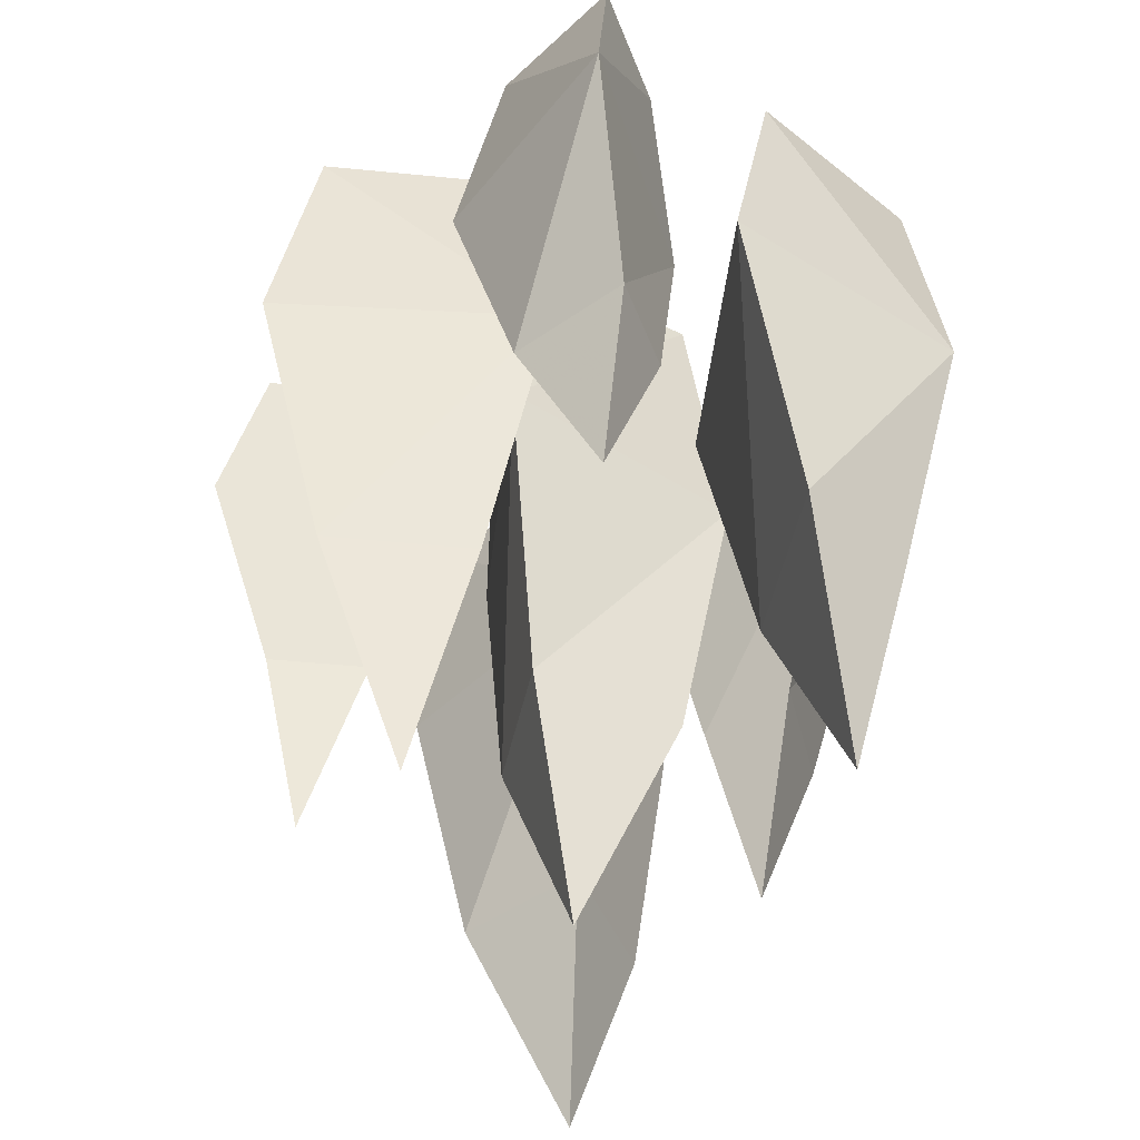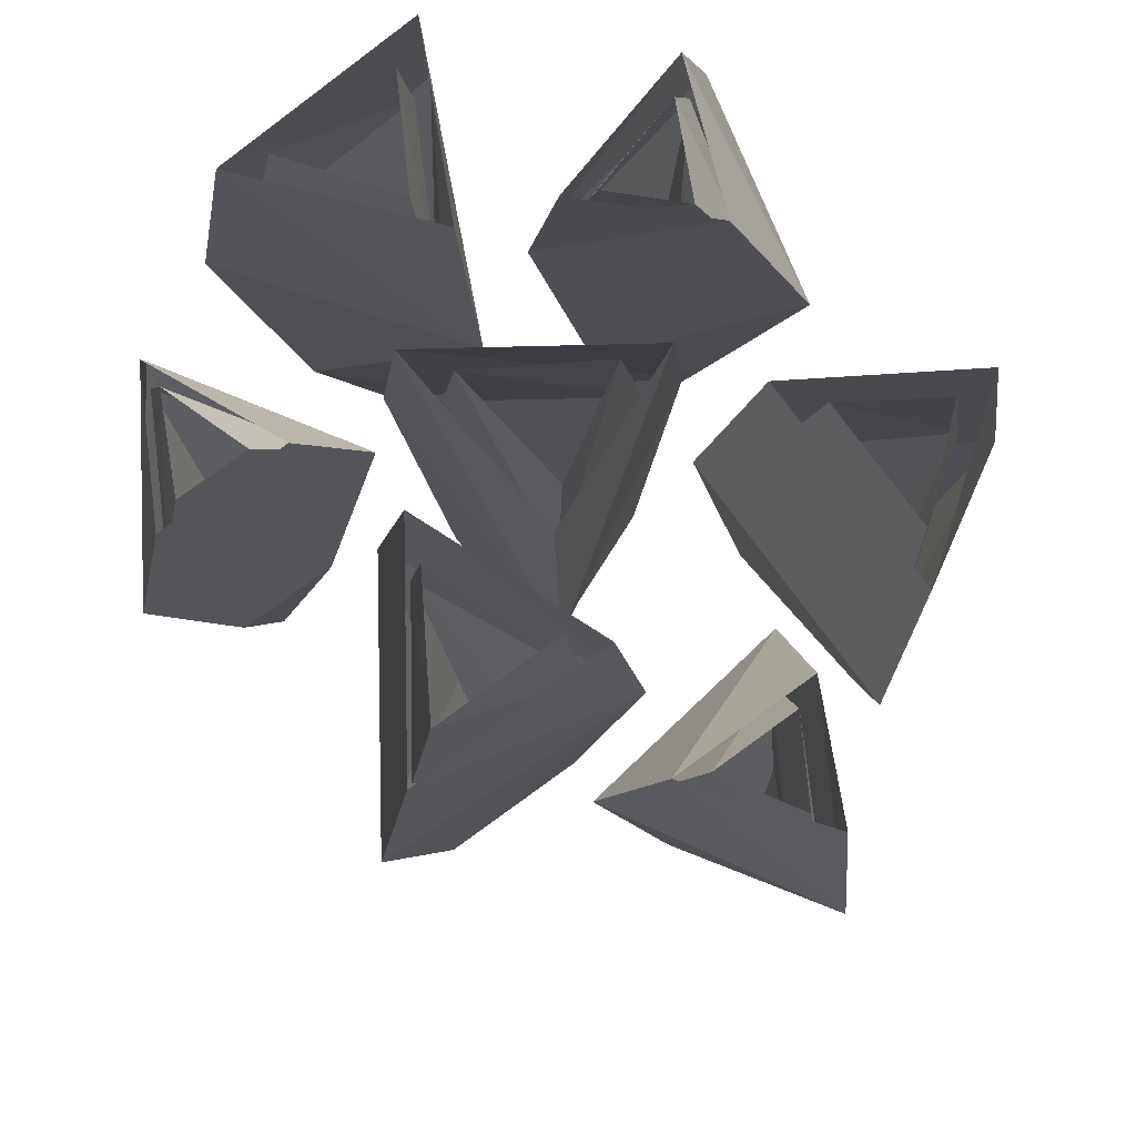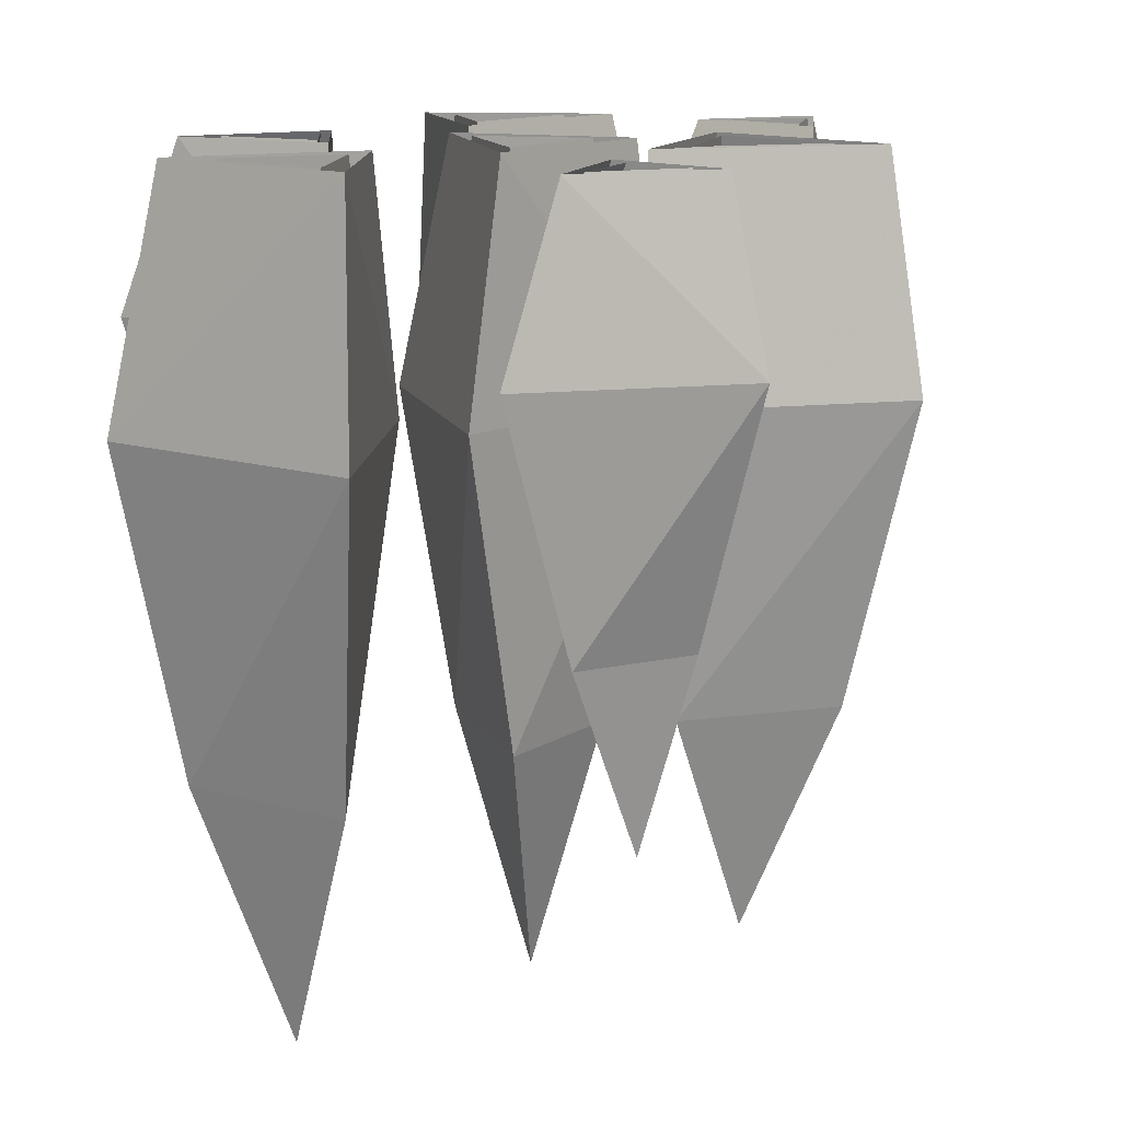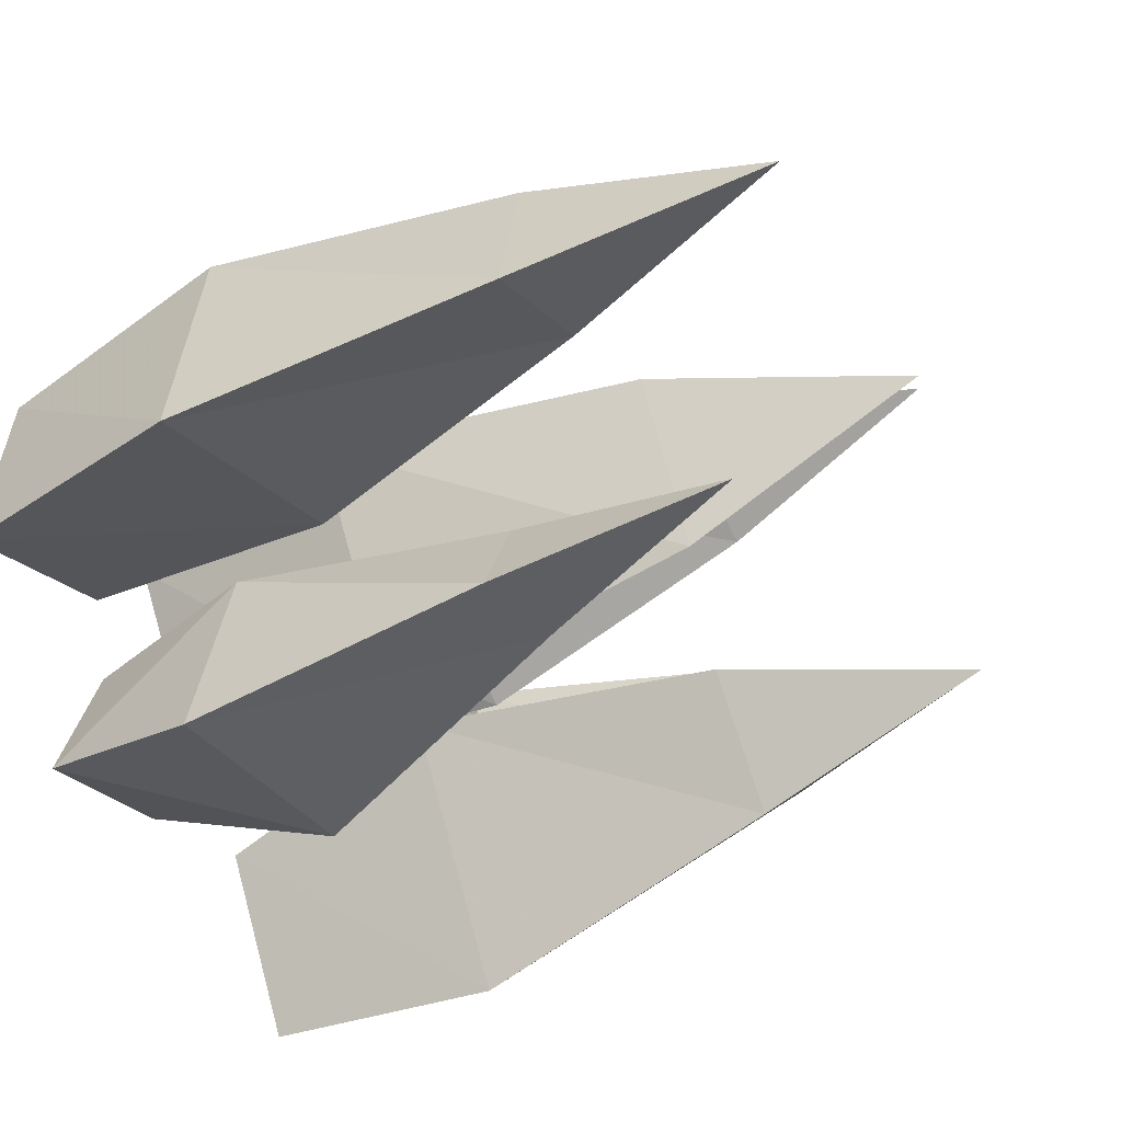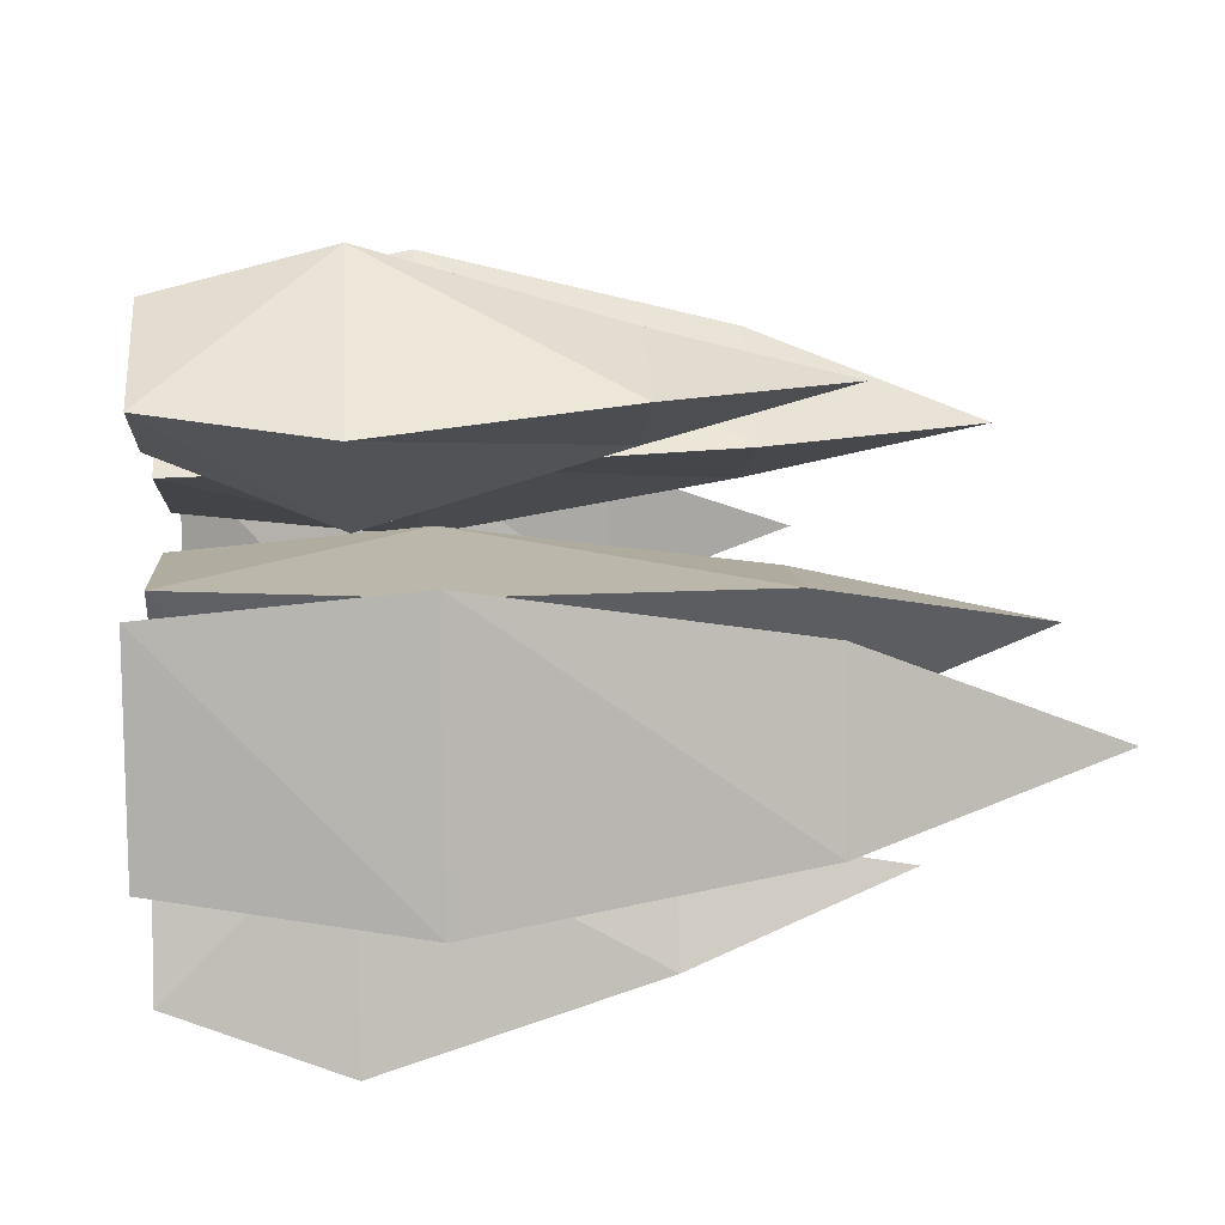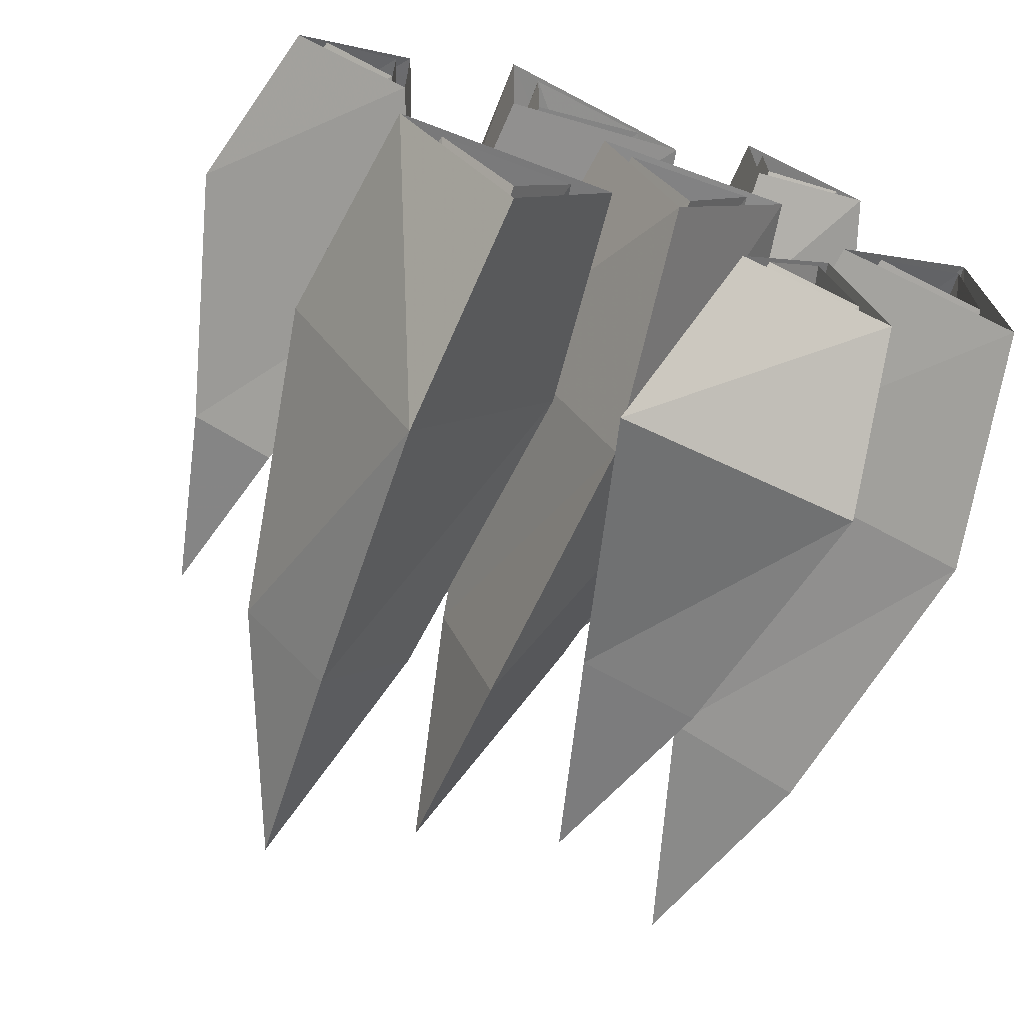
<metadata>
{"format":"obj","ext":"obj","renderer":"f3d","projection":"perspective","resolution":1024,"background":"white","views":[{"elev":-46.9,"azim":83.6,"up":"+Y"},{"elev":76.1,"azim":53.9,"up":"+Y"},{"elev":13.4,"azim":-48.3,"up":"+Y"},{"elev":-49.5,"azim":-60.1,"up":"+Z"},{"elev":14.4,"azim":-94.1,"up":"+Z"},{"elev":-68.2,"azim":159.2,"up":"+Z"}]}
</metadata>
<code>
v 0.01562 -0.6094 2.375
v 0.09375 -0.6094 2.43
v 0.09375 -0.5234 2.414
v 0.03125 -0.5234 2.375
v 0.1016 -0.6094 2.336
v 0.09375 -0.7188 2.359
v 0.04688 -0.7188 2.375
v 0.09375 -0.7188 2.406
v 0.09375 -0.5234 2.344
v 0.07812 -0.8125 2.375
v 0.007812 -0.6094 2.234
v -0.04688 -0.6094 2.312
v -0.03125 -0.5234 2.312
v 0.007812 -0.5234 2.25
v 0.04688 -0.6094 2.312
v 0.02344 -0.7266 2.305
v 0.007812 -0.7266 2.258
v -0.02344 -0.7266 2.305
v 0.03906 -0.5234 2.305
v 0.007812 -0.8281 2.289
v -0.1797 -0.6094 2.234
v -0.1719 -0.6094 2.336
v -0.1641 -0.5234 2.32
v -0.1641 -0.5234 2.25
v -0.09375 -0.6094 2.281
v -0.125 -0.7266 2.281
v -0.1641 -0.7266 2.25
v -0.1562 -0.7266 2.312
v -0.1094 -0.5234 2.281
v -0.1484 -0.8281 2.281
v 0.03906 -0.6484 2.227
v 0.1875 -0.6484 2.227
v 0.1719 -0.5234 2.203
v 0.05469 -0.5234 2.203
v 0.1172 -0.6484 2.102
v 0.1094 -0.8125 2.141
v 0.0625 -0.8125 2.203
v 0.1562 -0.8125 2.195
v 0.1094 -0.5234 2.117
v 0.1016 -0.9375 2.172
v -0.01562 -0.5859 2.156
v -0.09375 -0.5859 2.133
v -0.07812 -0.5234 2.156
v -0.03125 -0.5234 2.18
v -0.07812 -0.5859 2.211
v -0.0625 -0.6875 2.195
v -0.03906 -0.6875 2.18
v -0.07812 -0.6875 2.156
v -0.0625 -0.5234 2.211
v -0.0625 -0.7656 2.18
v -0.05469 -0.5859 2.375
v -0.125 -0.5859 2.422
v -0.1016 -0.5234 2.422
v -0.05469 -0.5234 2.406
v -0.05469 -0.5859 2.461
v -0.05469 -0.6797 2.438
v -0.05469 -0.6797 2.406
v -0.09375 -0.6797 2.422
v -0.05469 -0.5234 2.445
v -0.07031 -0.75 2.422
v 0.1562 -0.5859 2.273
v 0.1641 -0.5859 2.344
v 0.1797 -0.5234 2.328
v 0.1797 -0.5234 2.281
v 0.2344 -0.5859 2.305
v 0.2109 -0.6797 2.297
v 0.1797 -0.6797 2.281
v 0.1797 -0.6797 2.32
v 0.2188 -0.5234 2.305
v 0.1953 -0.75 2.305
v -0.01562 -0.6484 2.375
v 0.1094 -0.6484 2.461
v 0.1094 -0.5234 2.438
v 0.007812 -0.5234 2.367
v 0.1172 -0.6484 2.312
v 0.1016 -0.8125 2.344
v 0.02344 -0.8125 2.375
v 0.1016 -0.8125 2.422
v 0.1094 -0.5234 2.328
v 0.07812 -0.9375 2.375
v 0 -0.6562 2.203
v -0.07812 -0.6562 2.328
v -0.05469 -0.5234 2.328
v 0.01562 -0.5234 2.227
v 0.07031 -0.6562 2.328
v 0.03906 -0.8281 2.312
v 0.007812 -0.8281 2.234
v -0.03906 -0.8281 2.32
v 0.05469 -0.5234 2.32
v 0.007812 -0.9609 2.289
v -0.2031 -0.6562 2.211
v -0.1875 -0.6562 2.359
v -0.1719 -0.5234 2.344
v -0.1797 -0.5234 2.227
v -0.07031 -0.6562 2.273
v -0.1094 -0.8281 2.273
v -0.1797 -0.8281 2.234
v -0.1641 -0.8281 2.328
v -0.08594 -0.5234 2.273
v -0.1484 -0.9609 2.273
v 0.0625 -0.6094 2.203
v 0.1641 -0.6094 2.203
v 0.1484 -0.5234 2.188
v 0.07812 -0.5234 2.188
v 0.1094 -0.6094 2.125
v 0.1094 -0.7188 2.156
v 0.07812 -0.7188 2.188
v 0.1406 -0.7188 2.188
v 0.1094 -0.5234 2.141
v 0.1094 -0.8125 2.172
v -0.04688 -0.6172 2.352
v -0.1484 -0.6172 2.414
v -0.1172 -0.5234 2.422
v -0.04688 -0.5234 2.391
v -0.04688 -0.6172 2.484
v -0.04688 -0.75 2.445
v -0.04688 -0.75 2.391
v -0.1094 -0.75 2.422
v -0.04688 -0.5234 2.461
v -0.0625 -0.8516 2.422
v 0.01562 -0.6172 2.141
v -0.1094 -0.6172 2.109
v -0.09375 -0.5234 2.141
v -0.01562 -0.5234 2.172
v -0.08594 -0.6172 2.234
v -0.0625 -0.7656 2.211
v -0.02344 -0.7656 2.172
v -0.08594 -0.7656 2.148
v -0.07031 -0.5234 2.227
v -0.05469 -0.8828 2.188
v 0.1328 -0.6172 2.25
v 0.1484 -0.6172 2.367
v 0.1719 -0.5234 2.344
v 0.1719 -0.5234 2.266
v 0.2578 -0.6172 2.305
v 0.2188 -0.75 2.289
v 0.1719 -0.75 2.266
v 0.1719 -0.75 2.336
v 0.2344 -0.5234 2.297
v 0.1953 -0.8516 2.297
f 1 2 3
f 1 3 4
f 1 4 5
f 1 5 6
f 1 6 7
f 1 7 2
f 2 7 8
f 2 8 5
f 2 5 3
f 3 5 9
f 9 5 4
f 8 6 5
f 6 8 10
f 6 10 7
f 7 10 8
f 11 12 13
f 11 13 14
f 11 14 15
f 11 15 16
f 11 16 17
f 11 17 12
f 12 17 18
f 12 18 15
f 12 15 13
f 13 15 19
f 19 15 14
f 18 16 15
f 16 18 20
f 16 20 17
f 17 20 18
f 21 22 23
f 21 23 24
f 21 24 25
f 21 25 26
f 21 26 27
f 21 27 22
f 22 27 28
f 22 28 25
f 22 25 23
f 23 25 29
f 29 25 24
f 28 26 25
f 26 28 30
f 26 30 27
f 27 30 28
f 41 42 43
f 41 43 44
f 41 44 45
f 41 45 46
f 41 46 47
f 41 47 42
f 42 47 48
f 42 48 45
f 42 45 43
f 43 45 49
f 49 45 44
f 48 46 45
f 46 48 50
f 46 50 47
f 47 50 48
f 51 52 53
f 51 53 54
f 51 54 55
f 51 55 56
f 51 56 57
f 51 57 52
f 52 57 58
f 52 58 55
f 52 55 53
f 53 55 59
f 59 55 54
f 58 56 55
f 56 58 60
f 56 60 57
f 57 60 58
f 61 62 63
f 61 63 64
f 61 64 65
f 61 65 66
f 61 66 67
f 61 67 62
f 62 67 68
f 62 68 65
f 62 65 63
f 63 65 69
f 69 65 64
f 68 66 65
f 66 68 70
f 66 70 67
f 67 70 68
f 101 102 103
f 101 103 104
f 101 104 105
f 101 105 106
f 101 106 107
f 101 107 102
f 102 107 108
f 102 108 105
f 102 105 103
f 103 105 109
f 109 105 104
f 108 106 105
f 106 108 110
f 106 110 107
f 107 110 108
f 31 32 33
f 31 33 34
f 31 34 35
f 31 35 36
f 31 36 37
f 31 37 32
f 32 37 38
f 32 38 35
f 32 35 33
f 33 35 39
f 39 35 34
f 38 36 35
f 36 38 40
f 36 40 37
f 37 40 38
f 71 72 73
f 71 73 74
f 71 74 75
f 71 75 76
f 71 76 77
f 71 77 72
f 72 77 78
f 72 78 75
f 72 75 73
f 73 75 79
f 79 75 74
f 78 76 75
f 76 78 80
f 76 80 77
f 77 80 78
f 81 82 83
f 81 83 84
f 81 84 85
f 81 85 86
f 81 86 87
f 81 87 82
f 82 87 88
f 82 88 85
f 82 85 83
f 83 85 89
f 89 85 84
f 88 86 85
f 86 88 90
f 86 90 87
f 87 90 88
f 91 92 93
f 91 93 94
f 91 94 95
f 91 95 96
f 91 96 97
f 91 97 92
f 92 97 98
f 92 98 95
f 92 95 93
f 93 95 99
f 99 95 94
f 98 96 95
f 96 98 100
f 96 100 97
f 97 100 98
f 111 112 113
f 111 113 114
f 111 114 115
f 111 115 116
f 111 116 117
f 111 117 112
f 112 117 118
f 112 118 115
f 112 115 113
f 113 115 119
f 119 115 114
f 118 116 115
f 116 118 120
f 116 120 117
f 117 120 118
f 121 122 123
f 121 123 124
f 121 124 125
f 121 125 126
f 121 126 127
f 121 127 122
f 122 127 128
f 122 128 125
f 122 125 123
f 123 125 129
f 129 125 124
f 128 126 125
f 126 128 130
f 126 130 127
f 127 130 128
f 131 132 133
f 131 133 134
f 131 134 135
f 131 135 136
f 131 136 137
f 131 137 132
f 132 137 138
f 132 138 135
f 132 135 133
f 133 135 139
f 139 135 134
f 138 136 135
f 136 138 140
f 136 140 137
f 137 140 138

</code>
